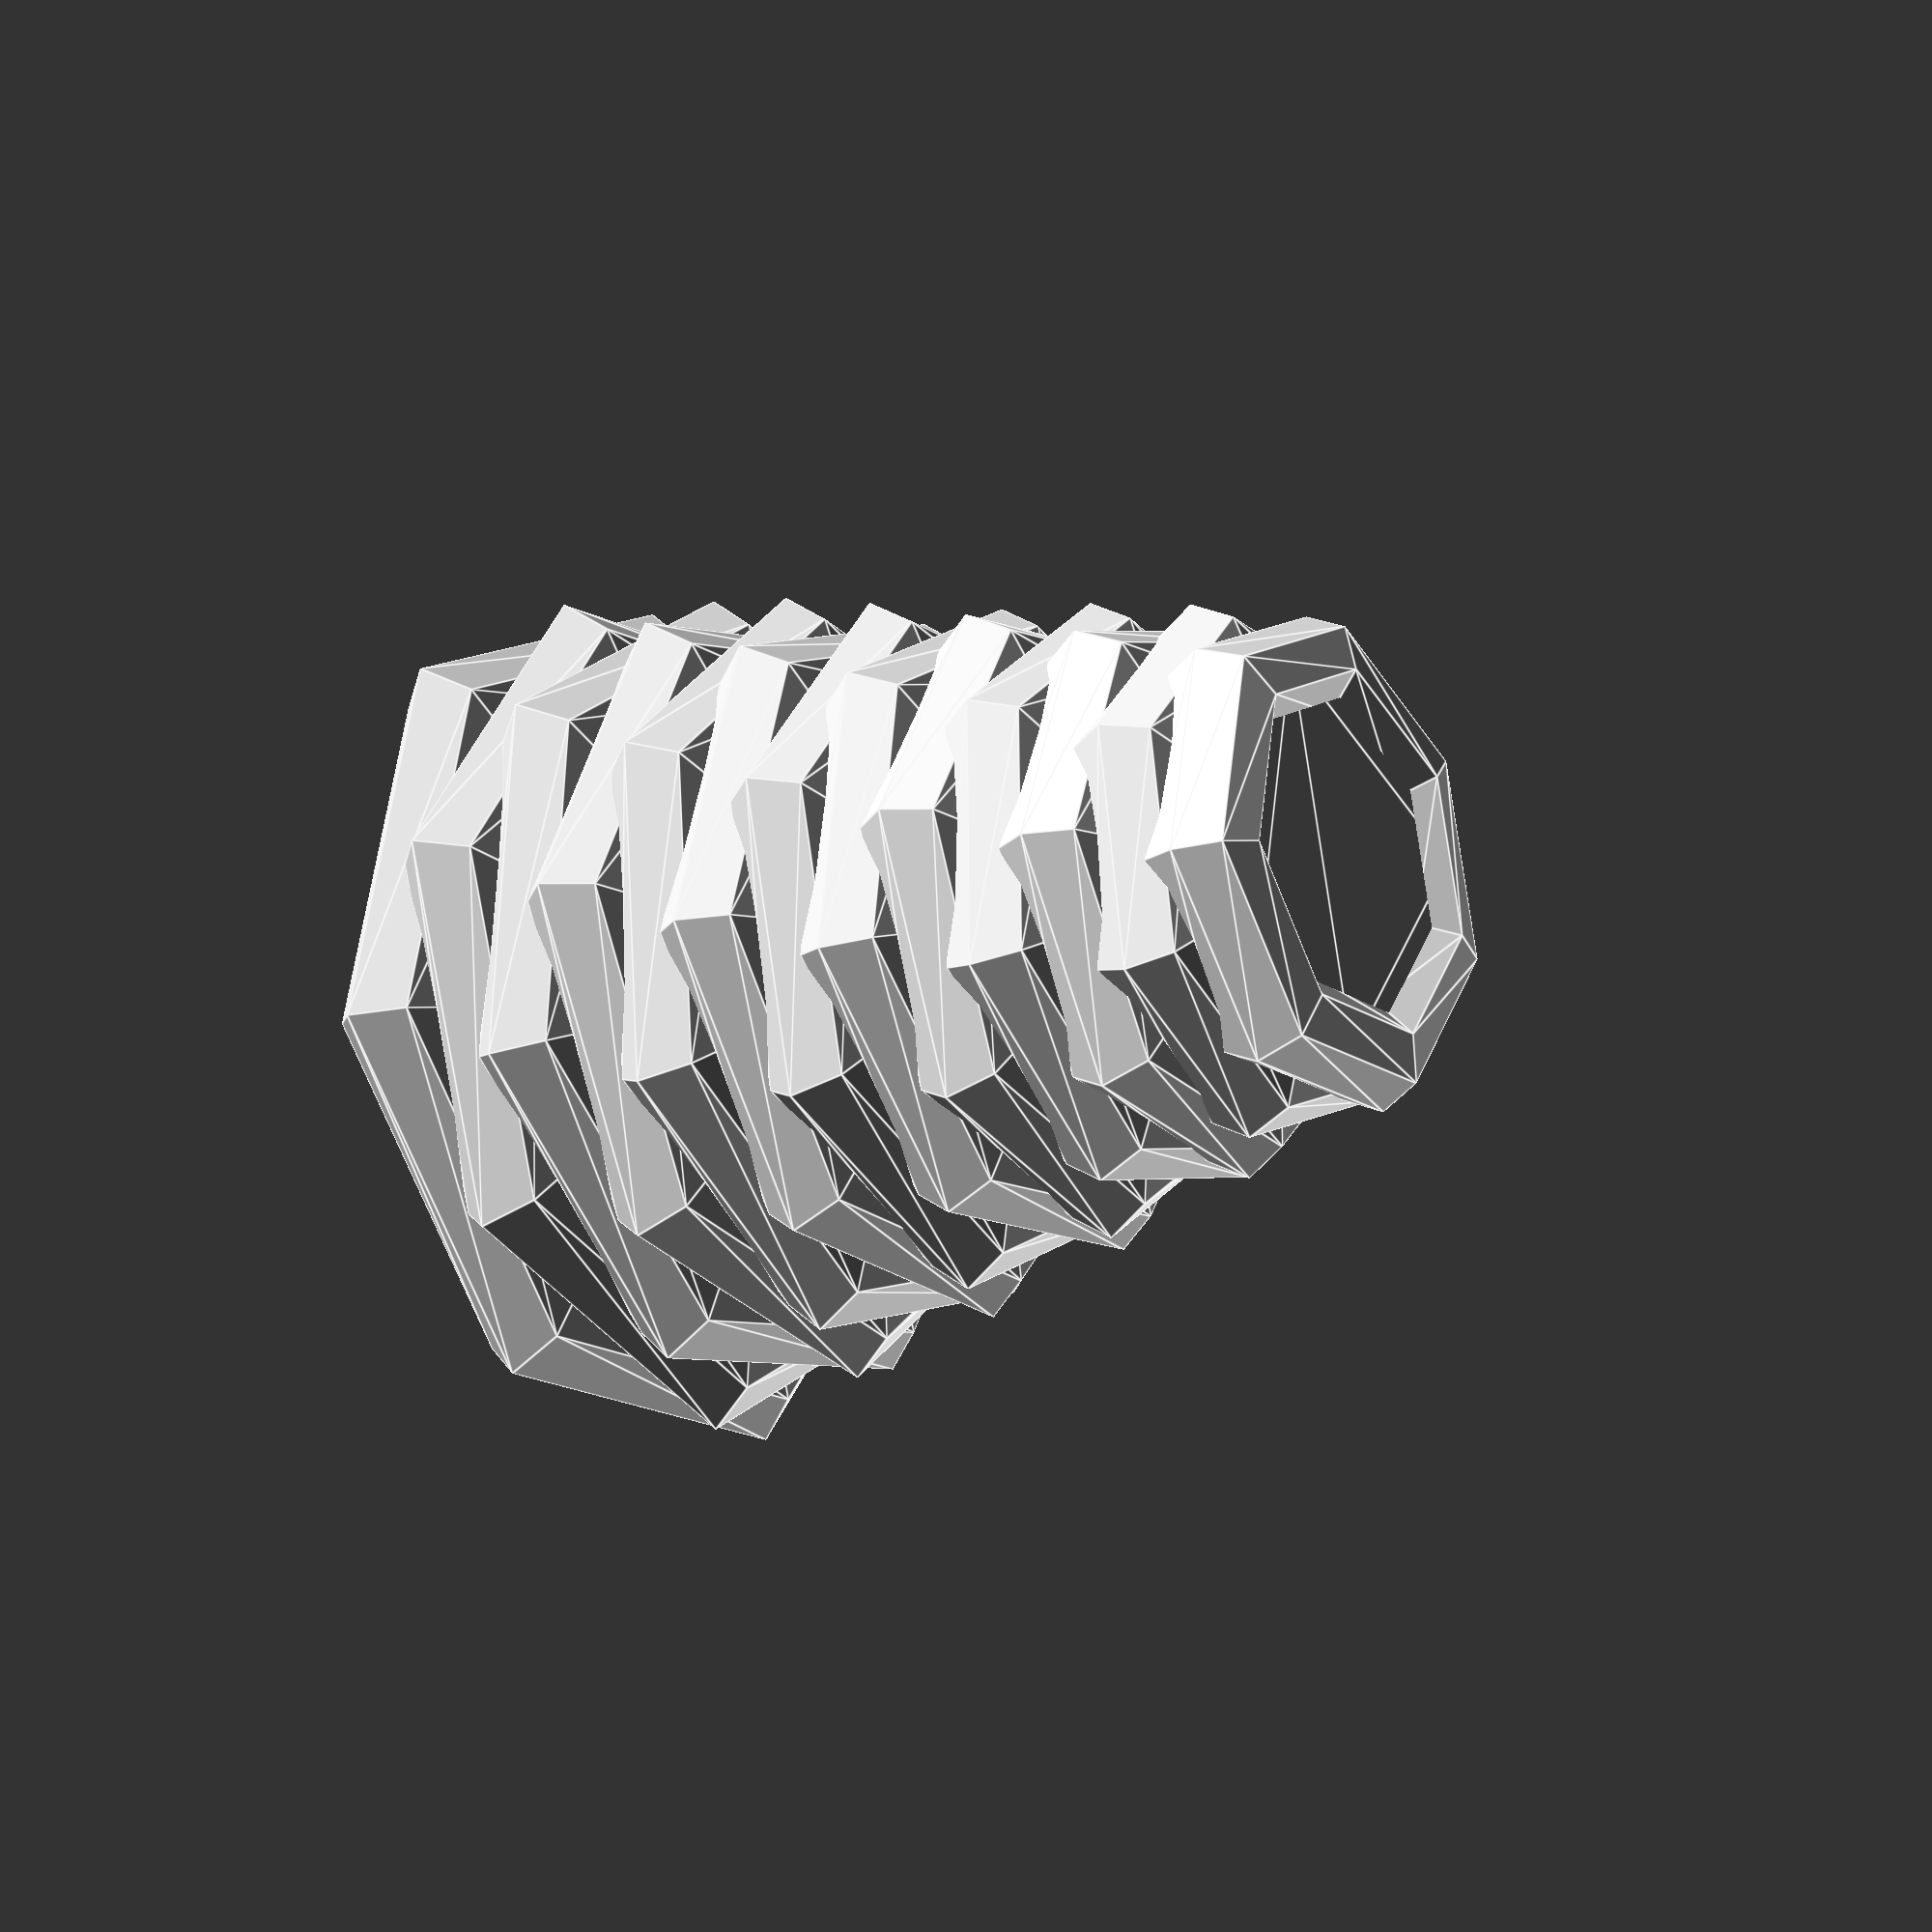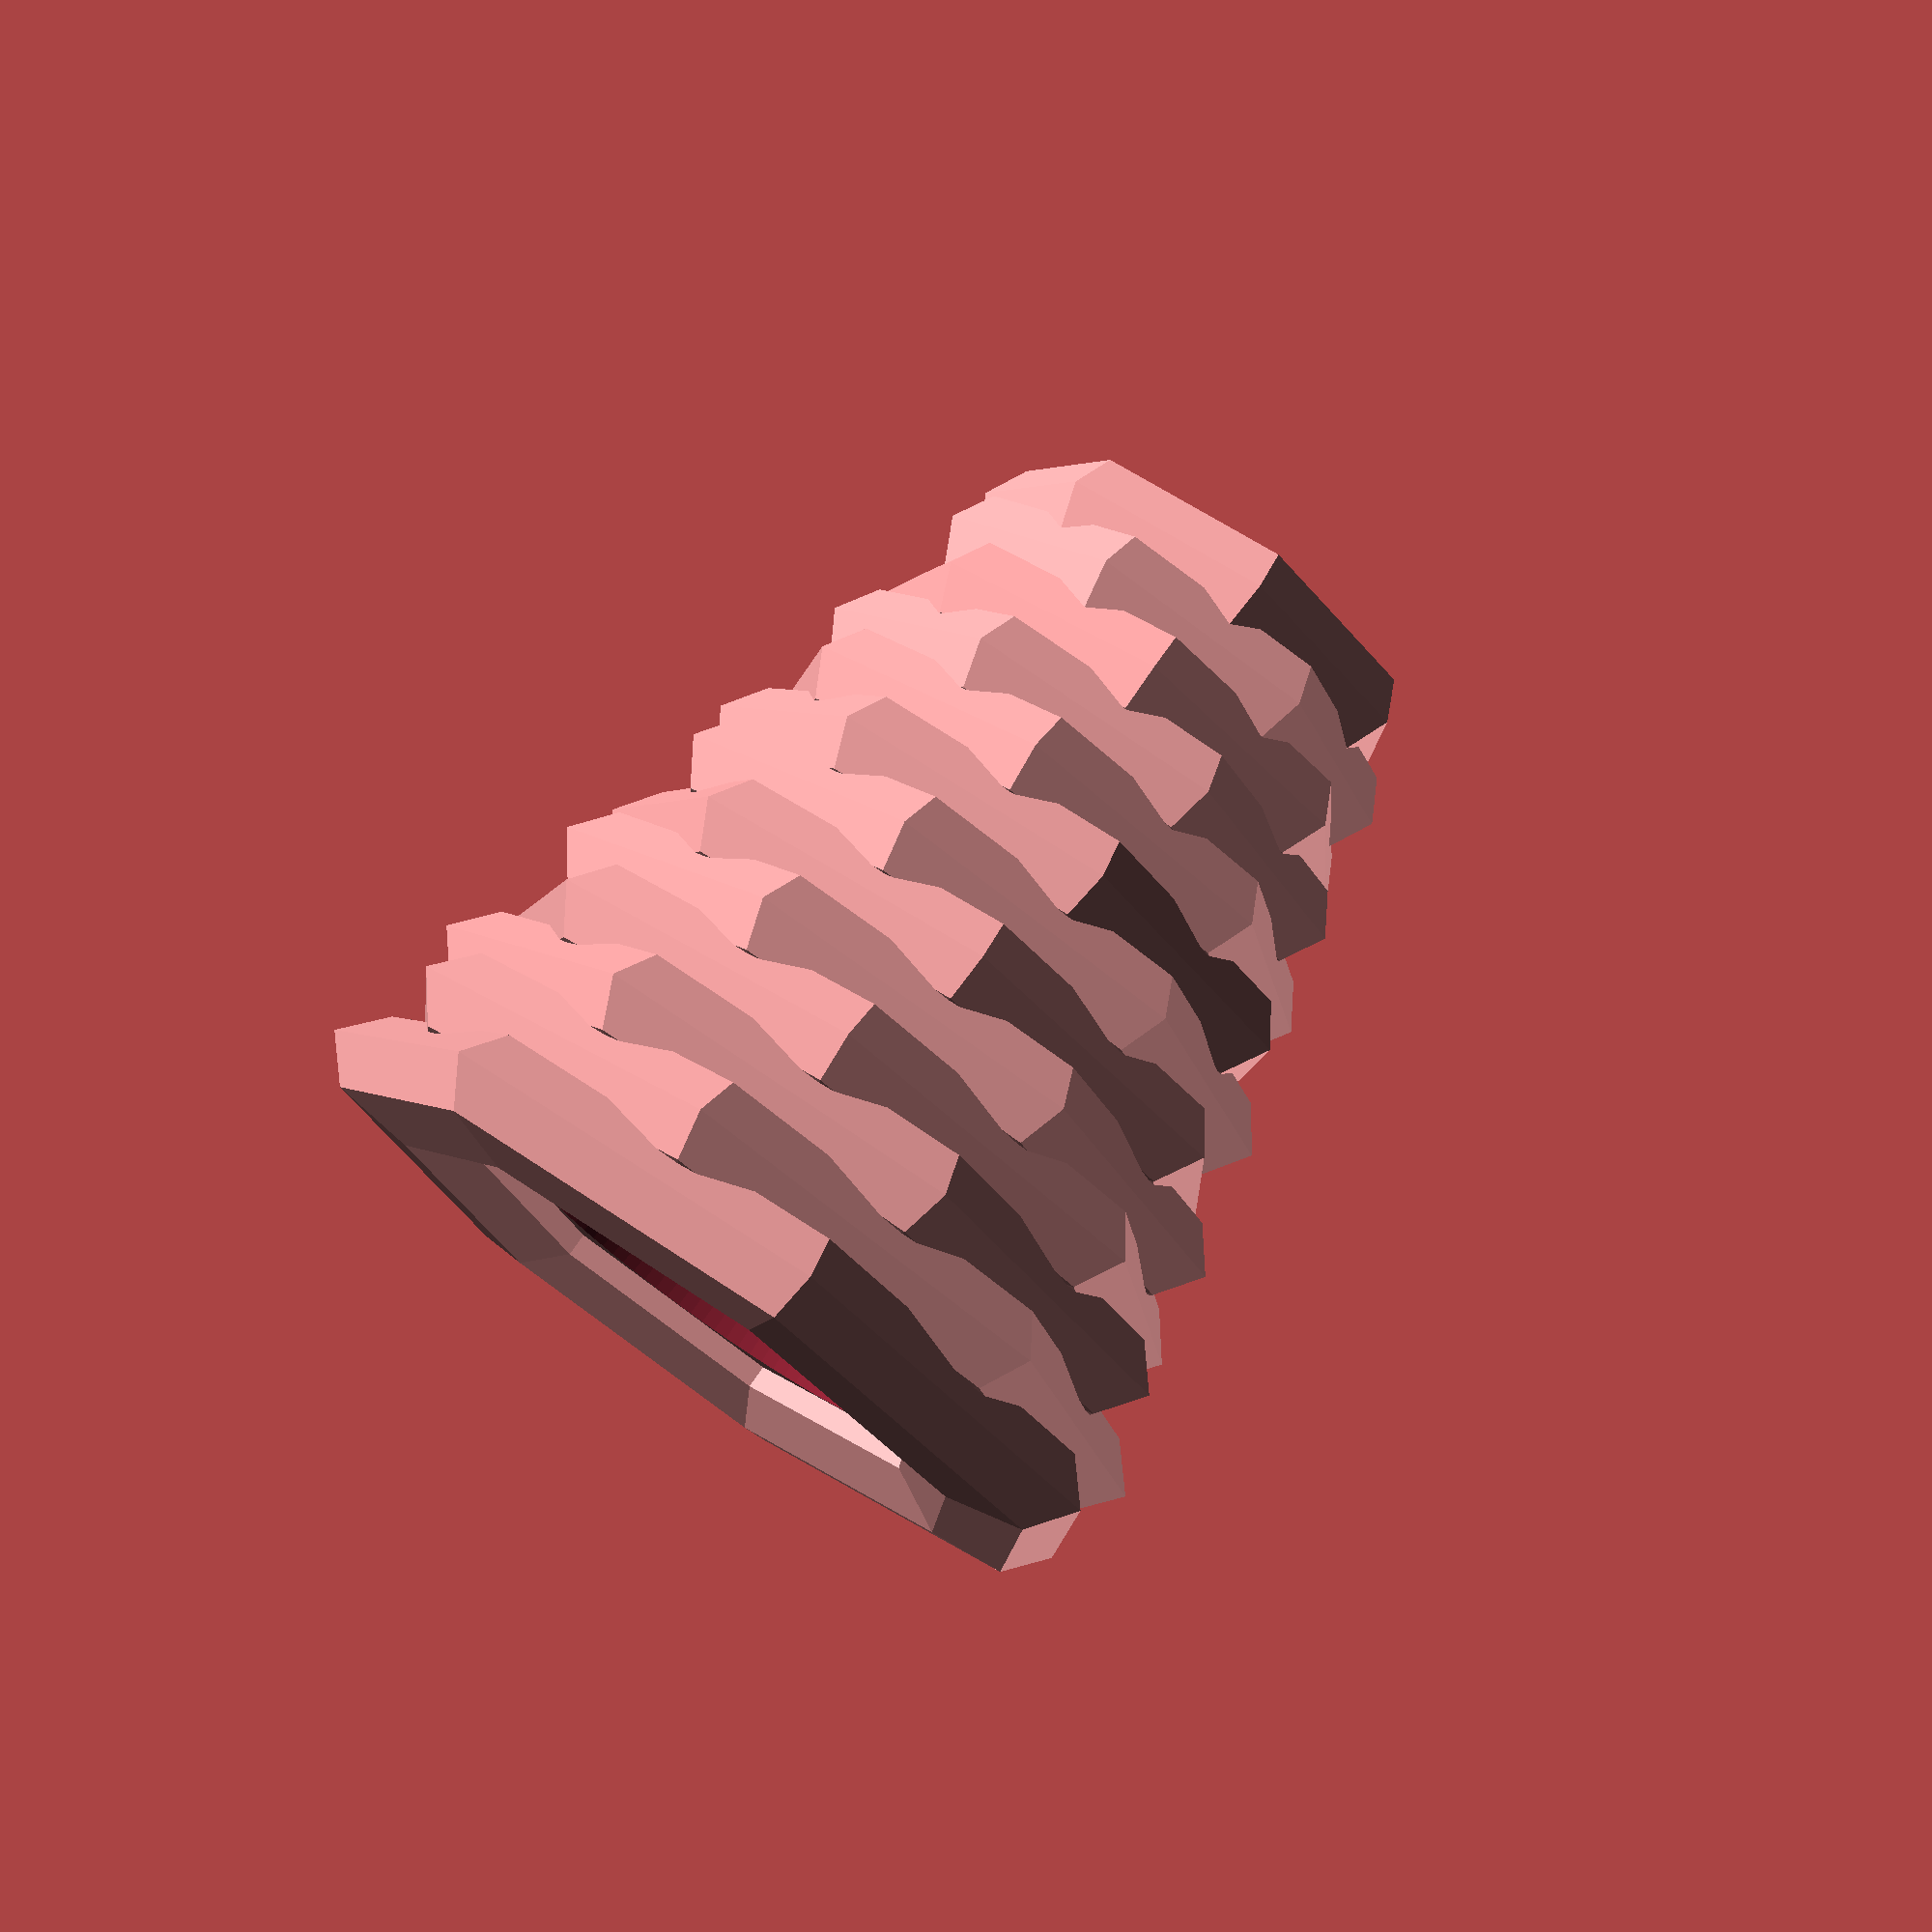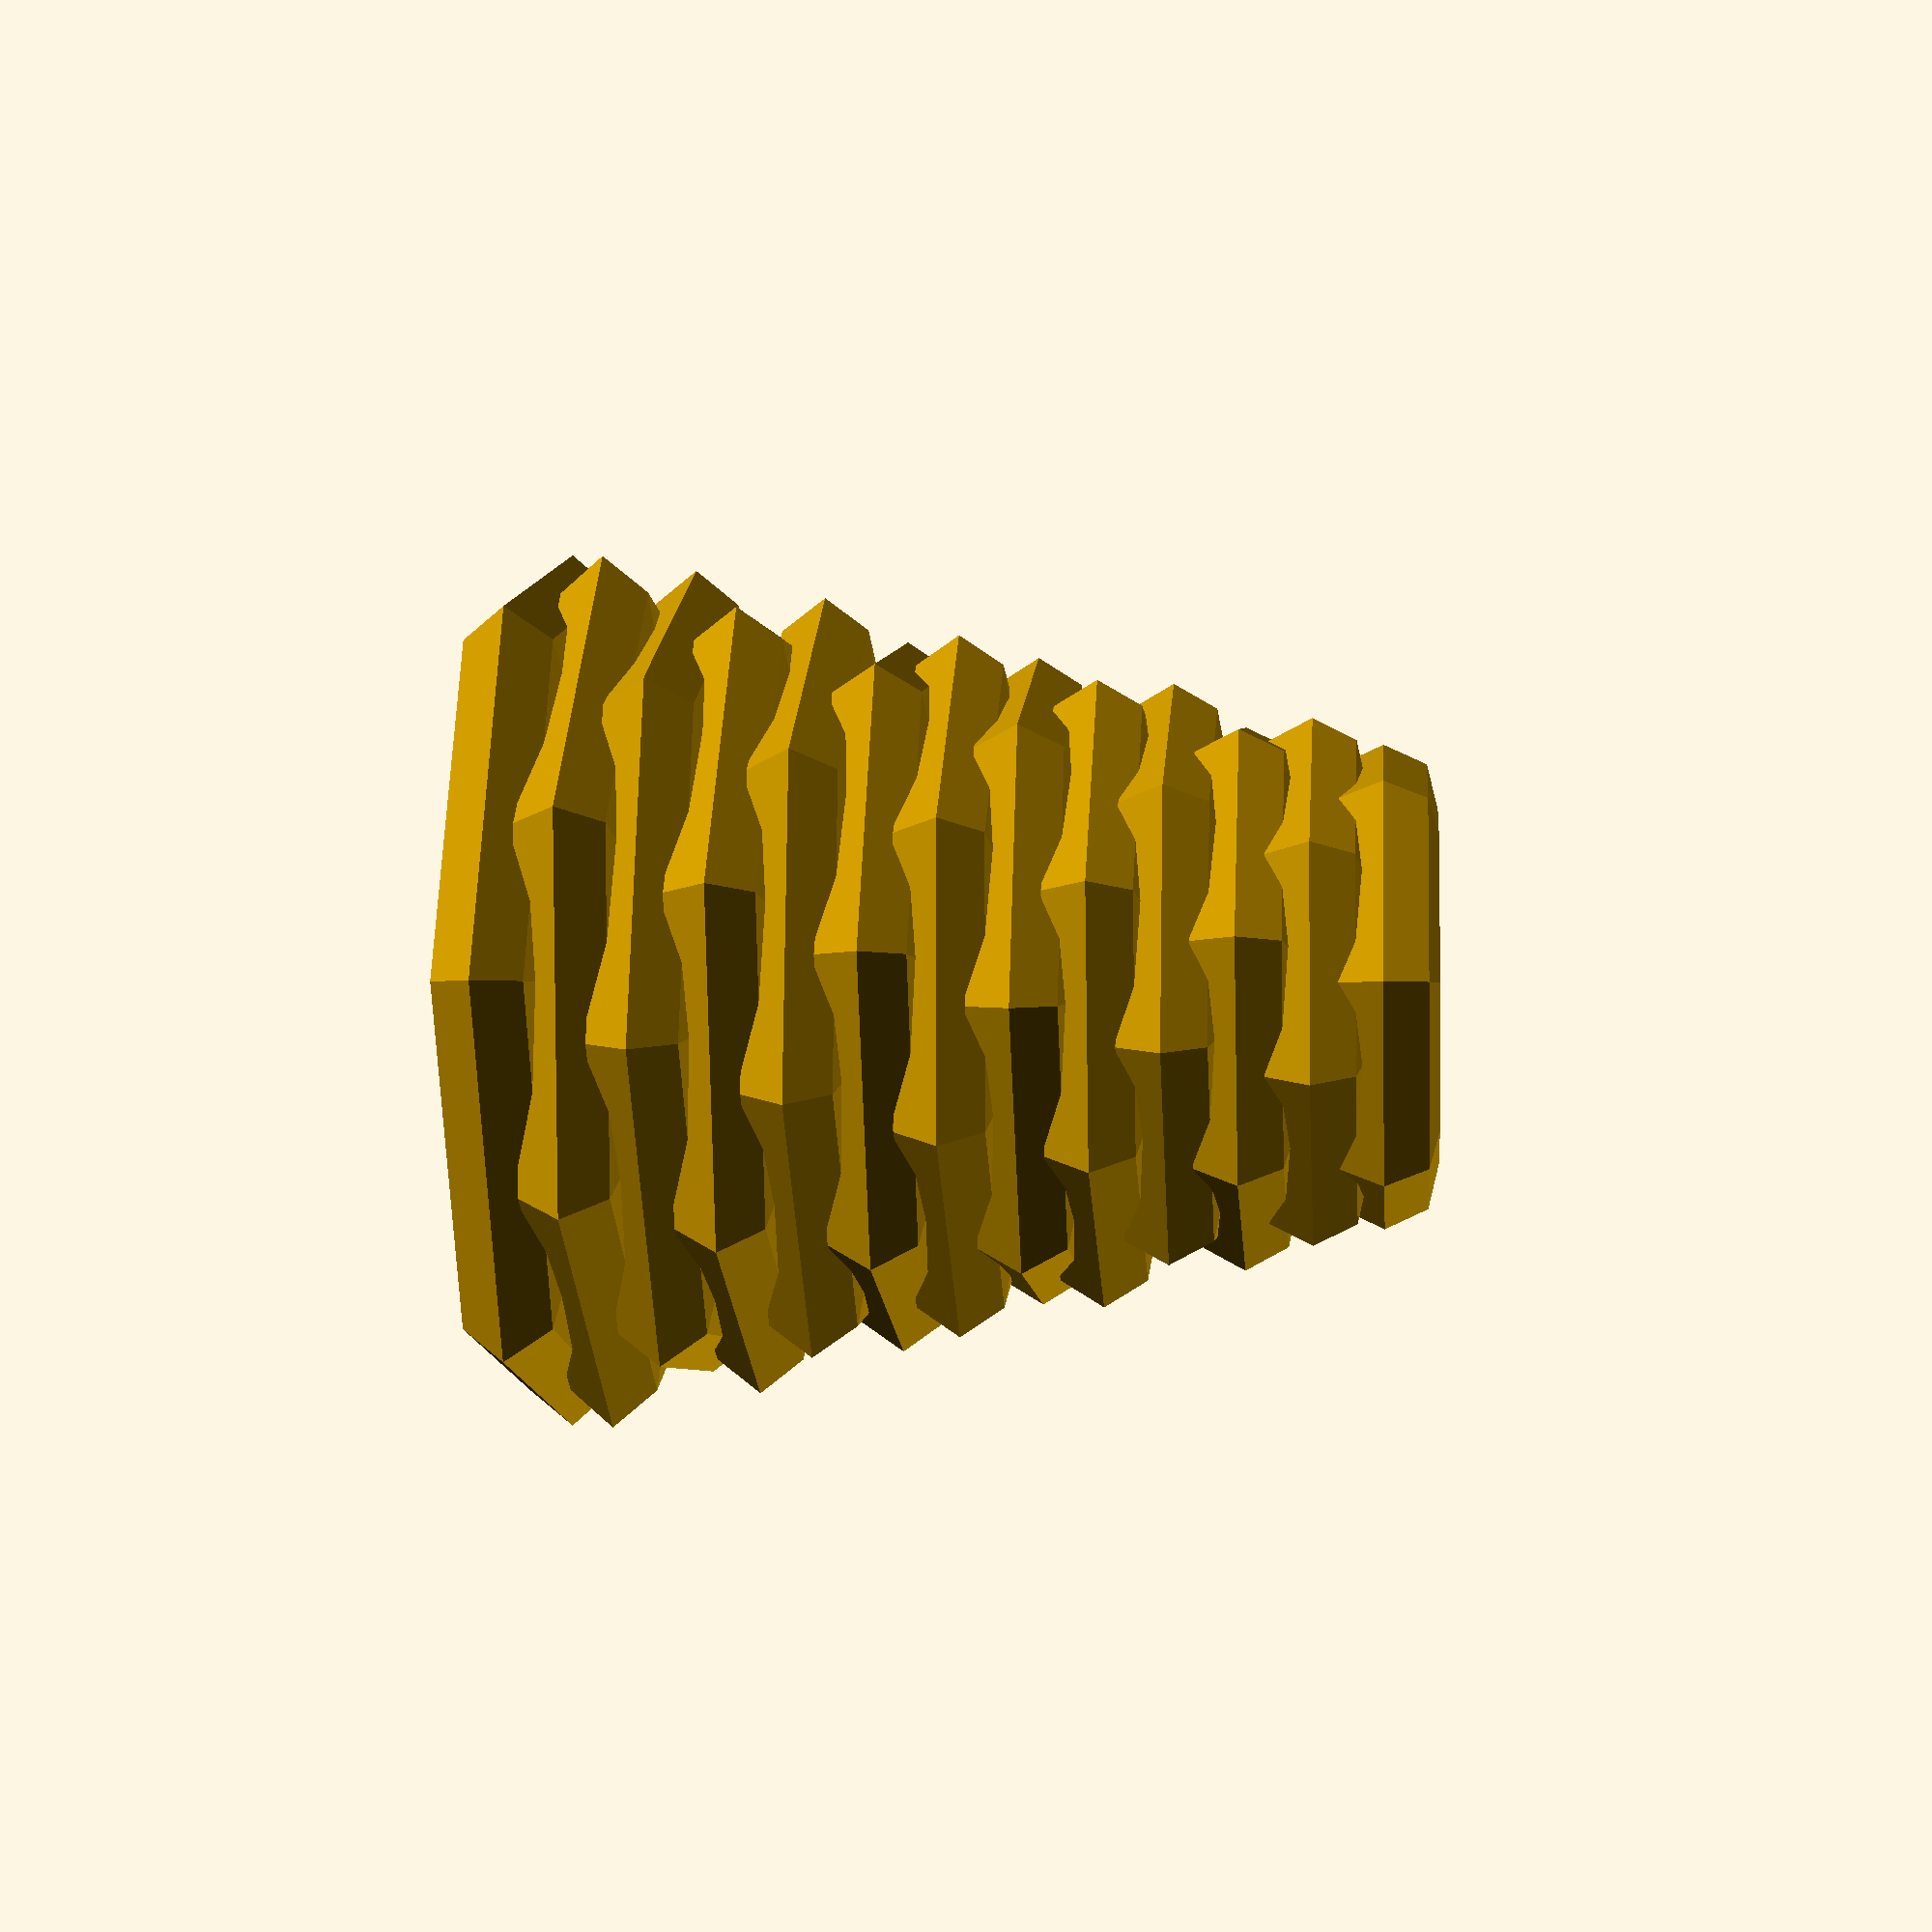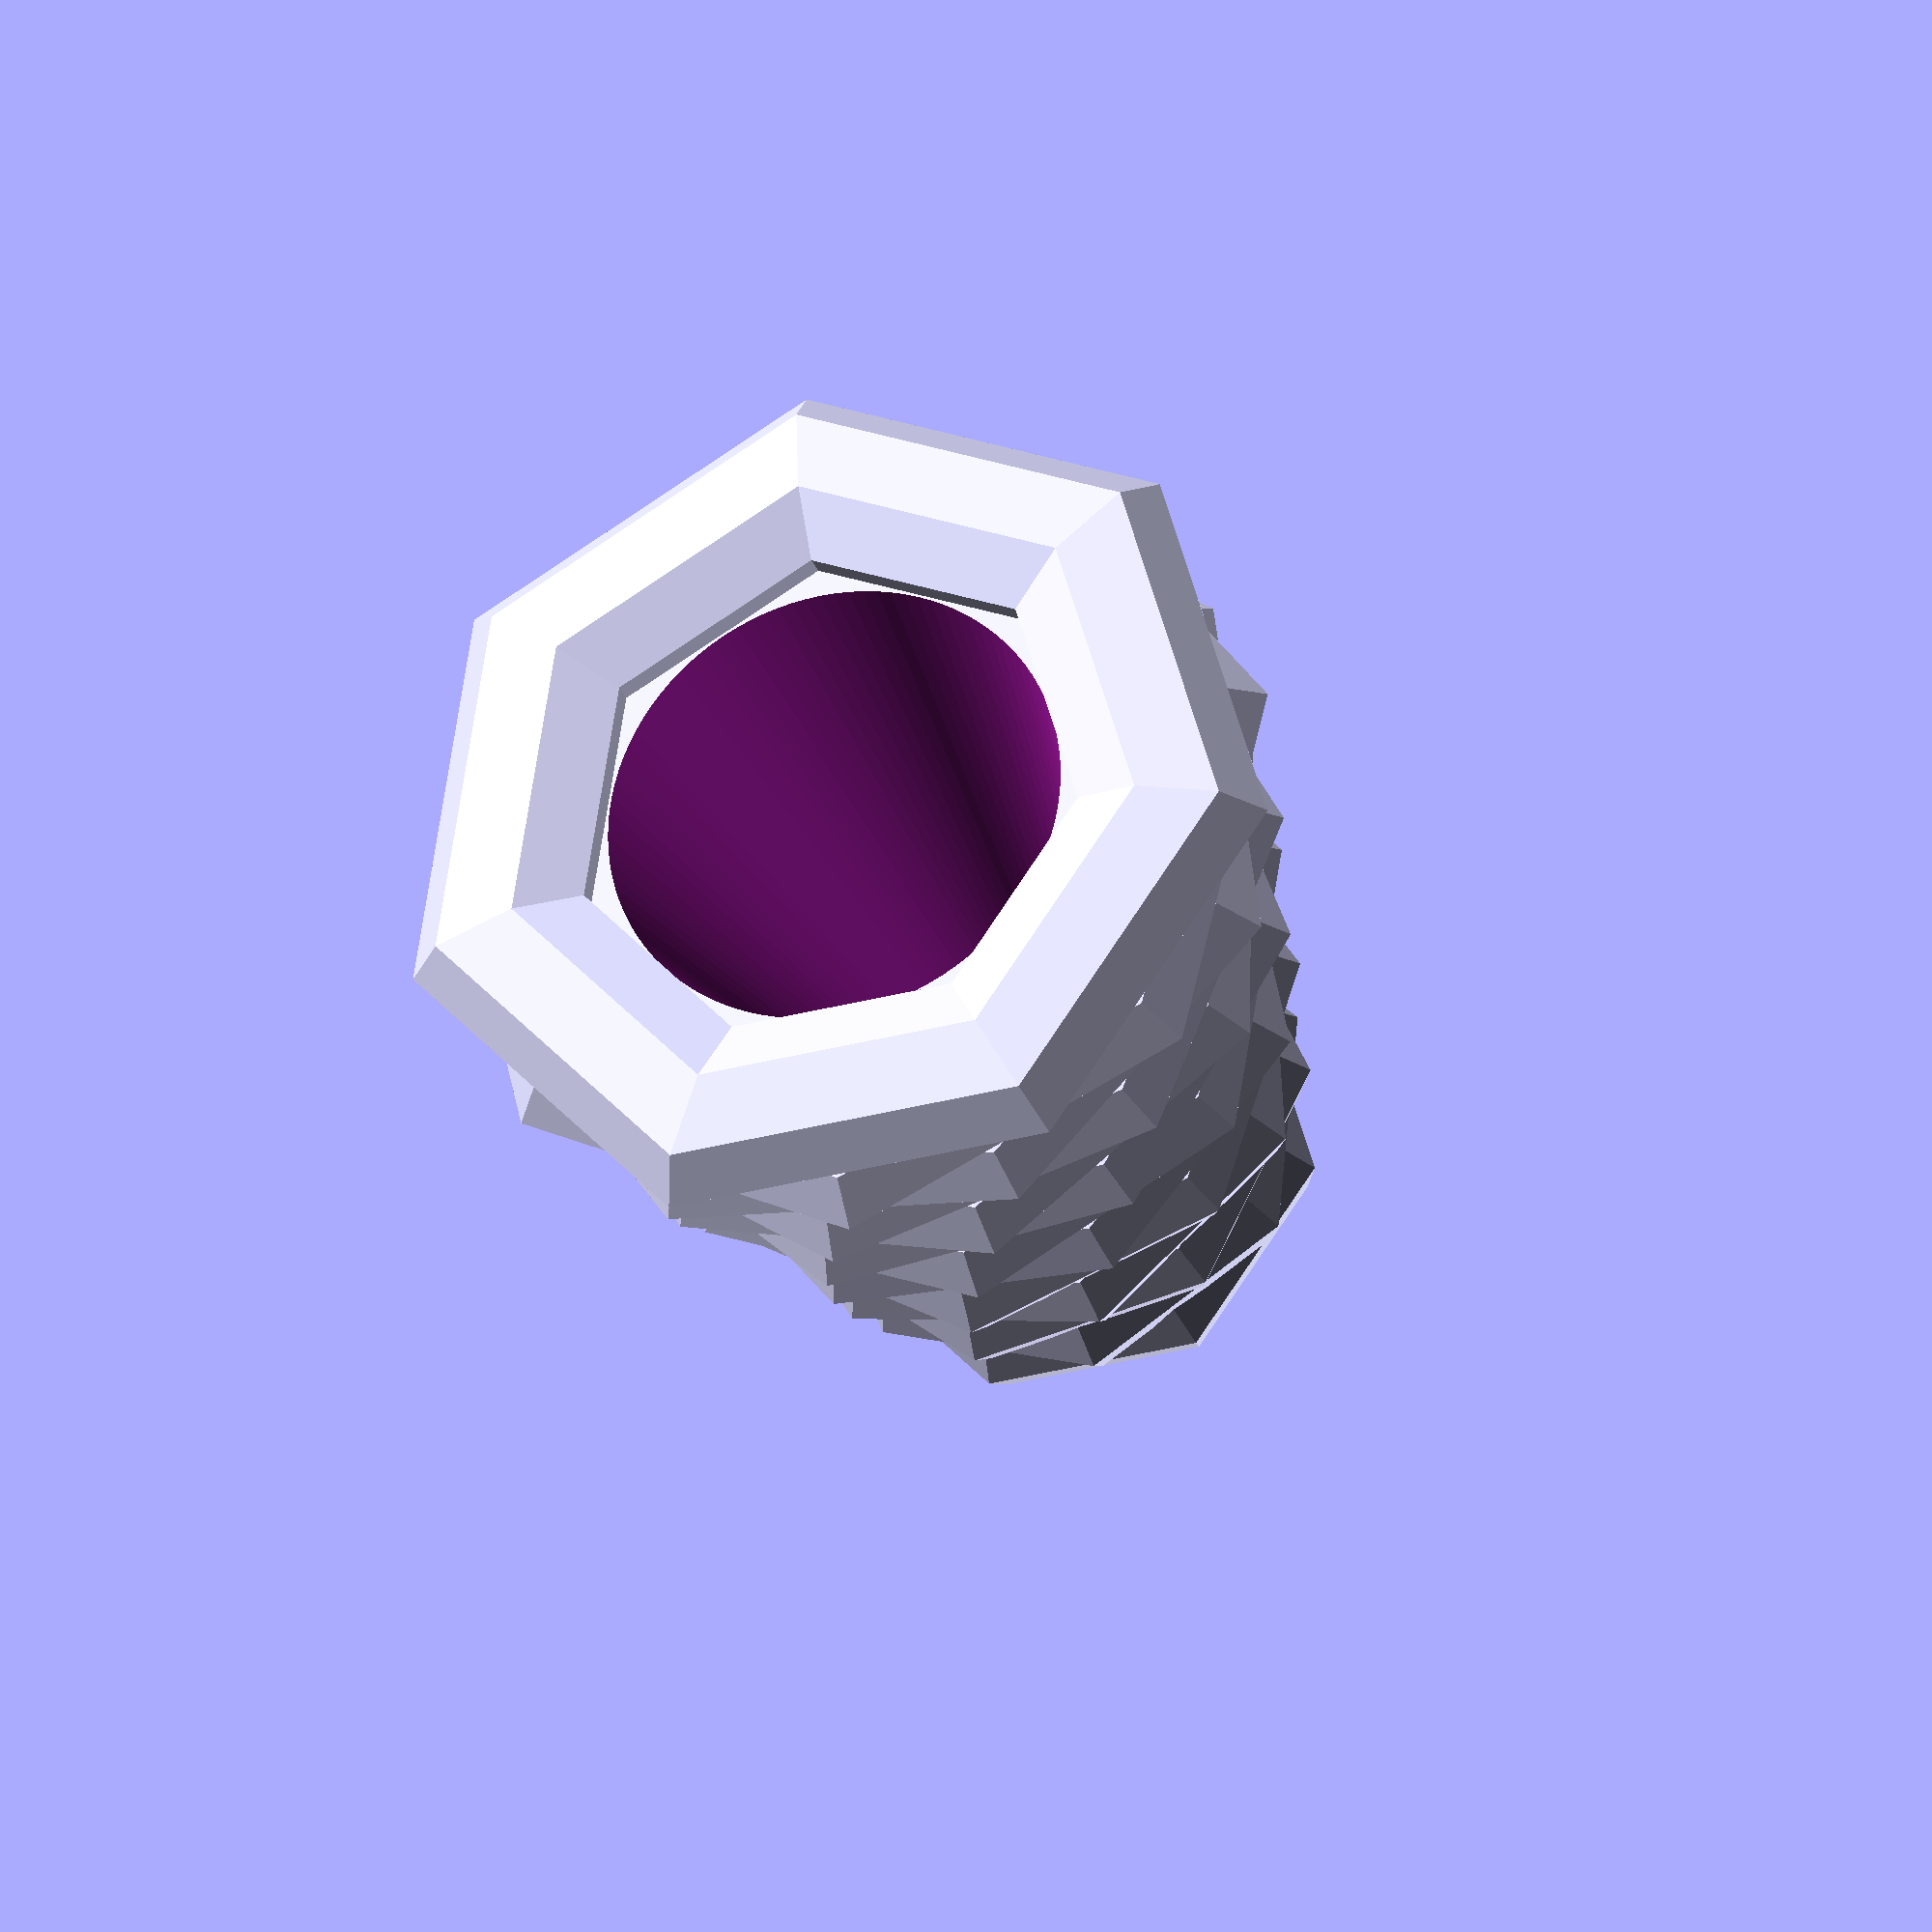
<openscad>
//Number of Rings
no_of_rings=12; // [3:12]

//Width of Donut Ring (in mm)
donut_width=14; // [20:50]

//Radius of Donut Ring (in mm)
donut_radius=4; // [5:15]

//Density between Donut Rings
donut_density=5; // [1:12]

//$fn Value of Cup
sharpness=7; // [3:100]

//Angle Value of Cup
donut_angle=0.07; // [0:0.5]

inside_value=2.15; // [0:3]


module ring(){
    rotate_extrude(convexity = 10, $fn = sharpness)
    translate([donut_width, 0, 0])
    circle(r = donut_radius);
}

module bottom(){
    linear_extrude(height = 5,center = true,convexity = 10,twist = 0)
    circle(r = donut_width,$fn = sharpness);
}
module cup(){
    for(p = [0:no_of_rings]){
        translate([0,0,donut_density*p])
        scale([1+donut_angle*p,1+donut_angle*p,1])
        rotate([0,0,p*(360/no_of_rings)])
        ring();
    }
    bottom();
}

difference(){
    translate([0,0,donut_radius*no_of_rings*(donut_density/4)*0.5])
    cylinder(donut_radius*no_of_rings*(donut_density/4),donut_width,donut_width*(1+donut_angle*no_of_rings), center=true);
    
    translate([0,0,donut_radius*no_of_rings*(donut_density/4)*0.5])
    cylinder(donut_radius*no_of_rings*(donut_density/4)+1,donut_width-donut_radius*inside_value,donut_width*(1+donut_angle*no_of_rings)-donut_radius*inside_value, center=true, $fn = 100);
}

cup();
</openscad>
<views>
elev=18.5 azim=245.1 roll=126.9 proj=p view=edges
elev=105.2 azim=29.2 roll=145.6 proj=p view=wireframe
elev=2.0 azim=78.0 roll=95.1 proj=p view=solid
elev=206.9 azim=266.4 roll=162.9 proj=o view=solid
</views>
